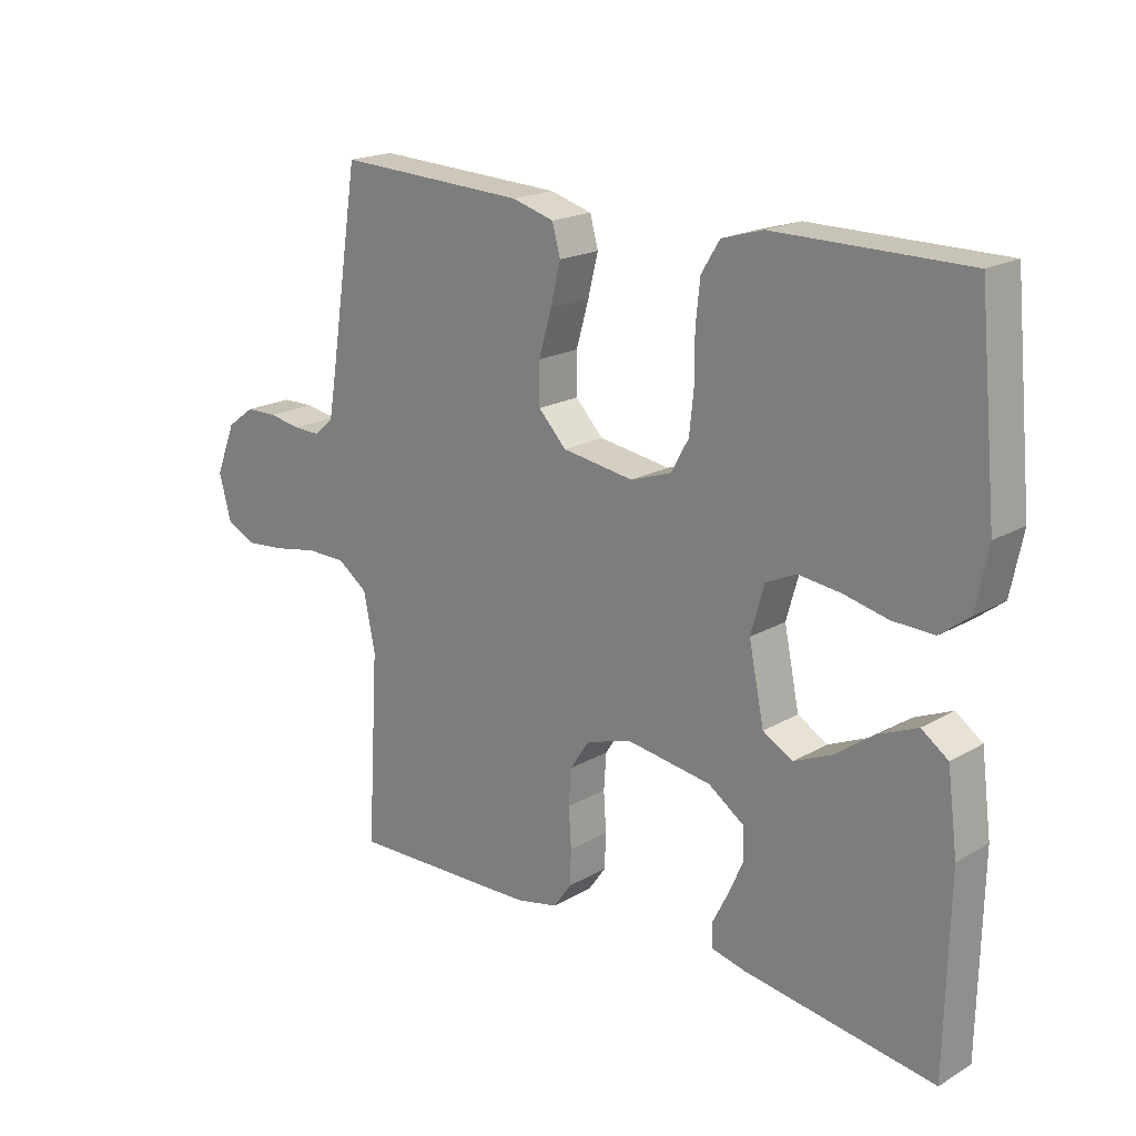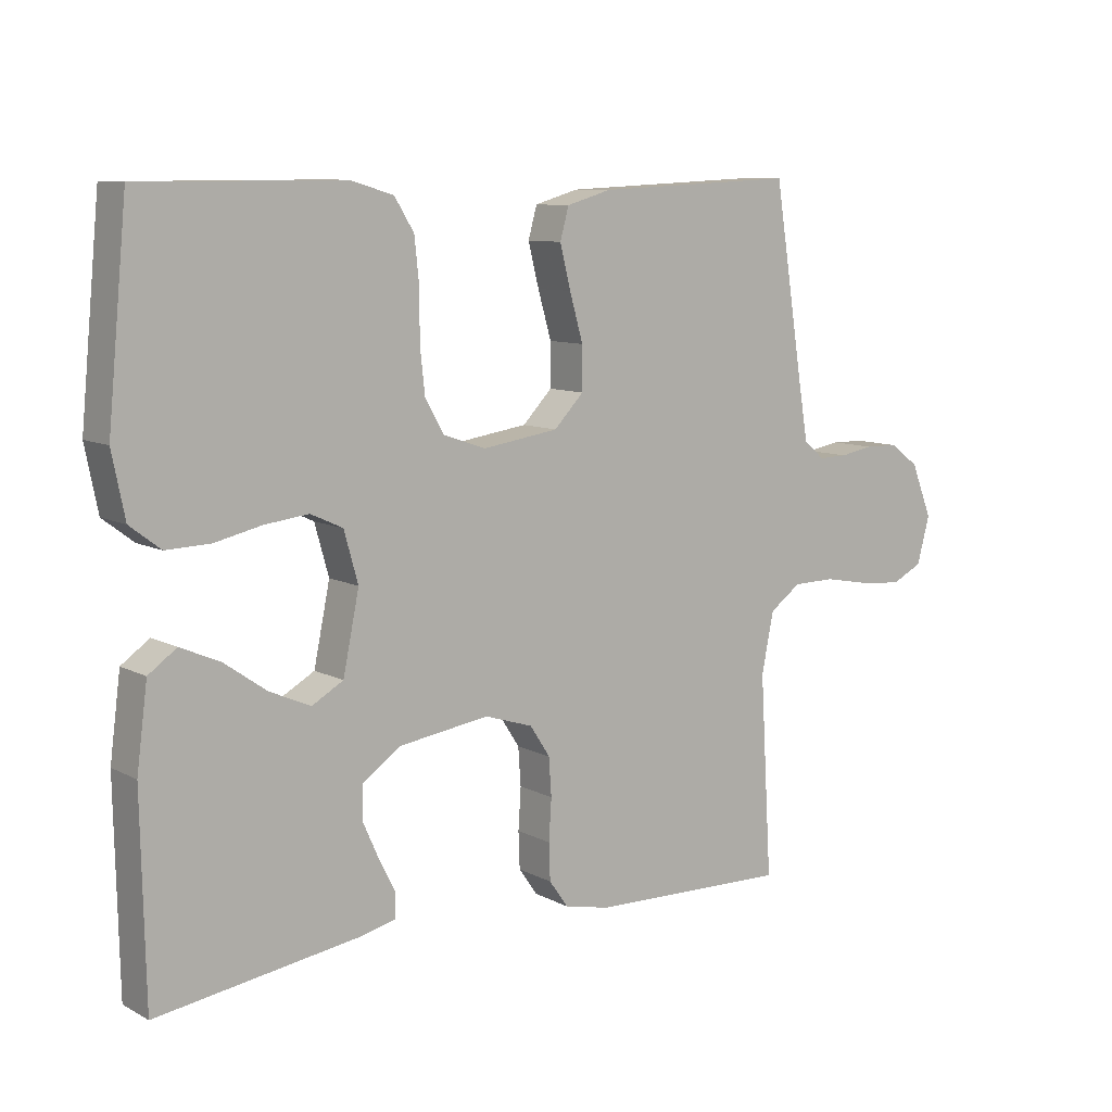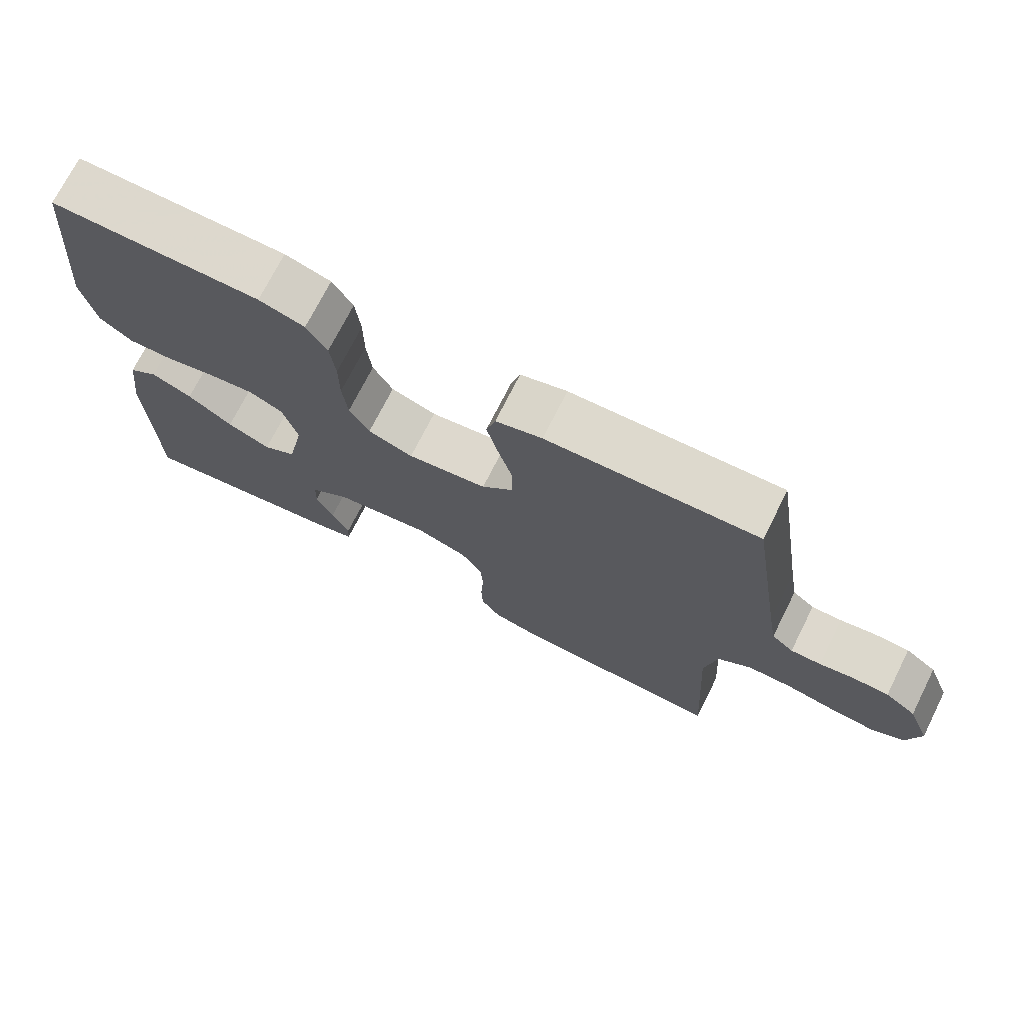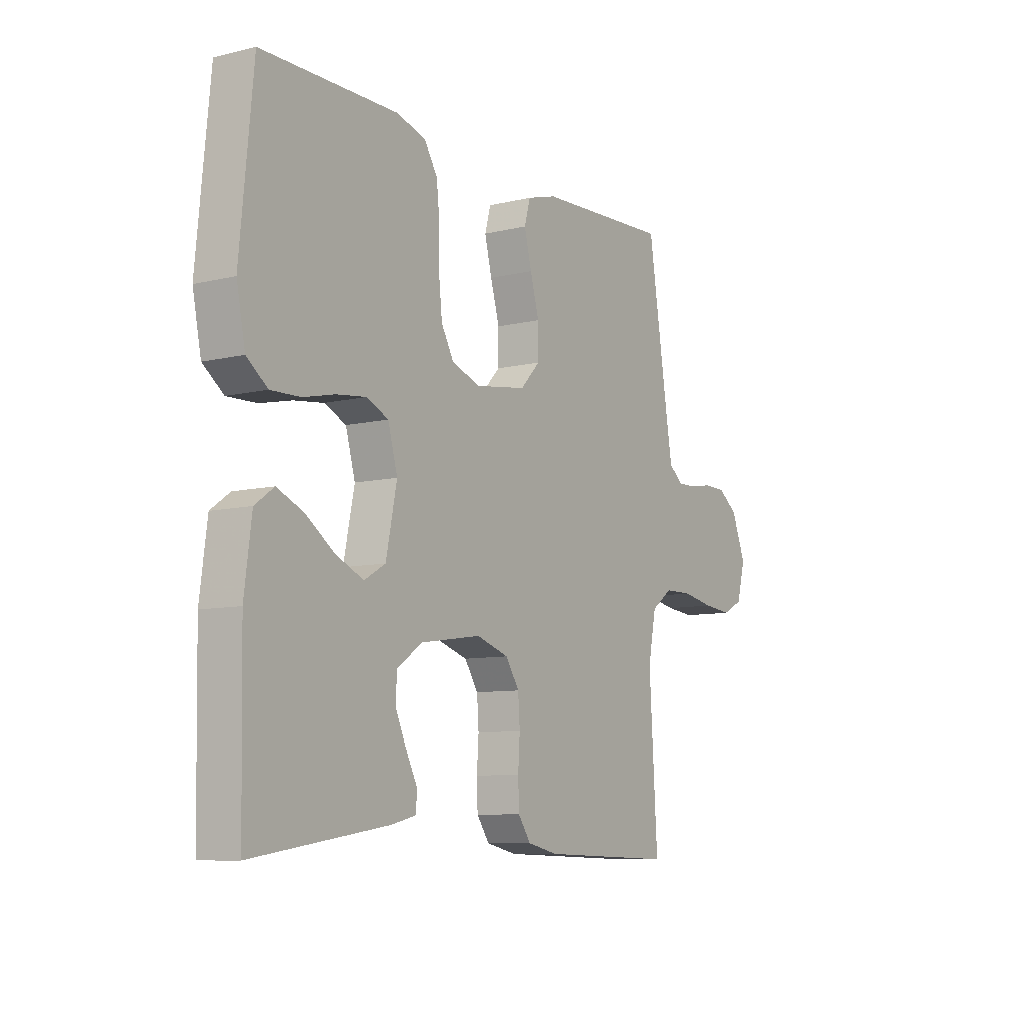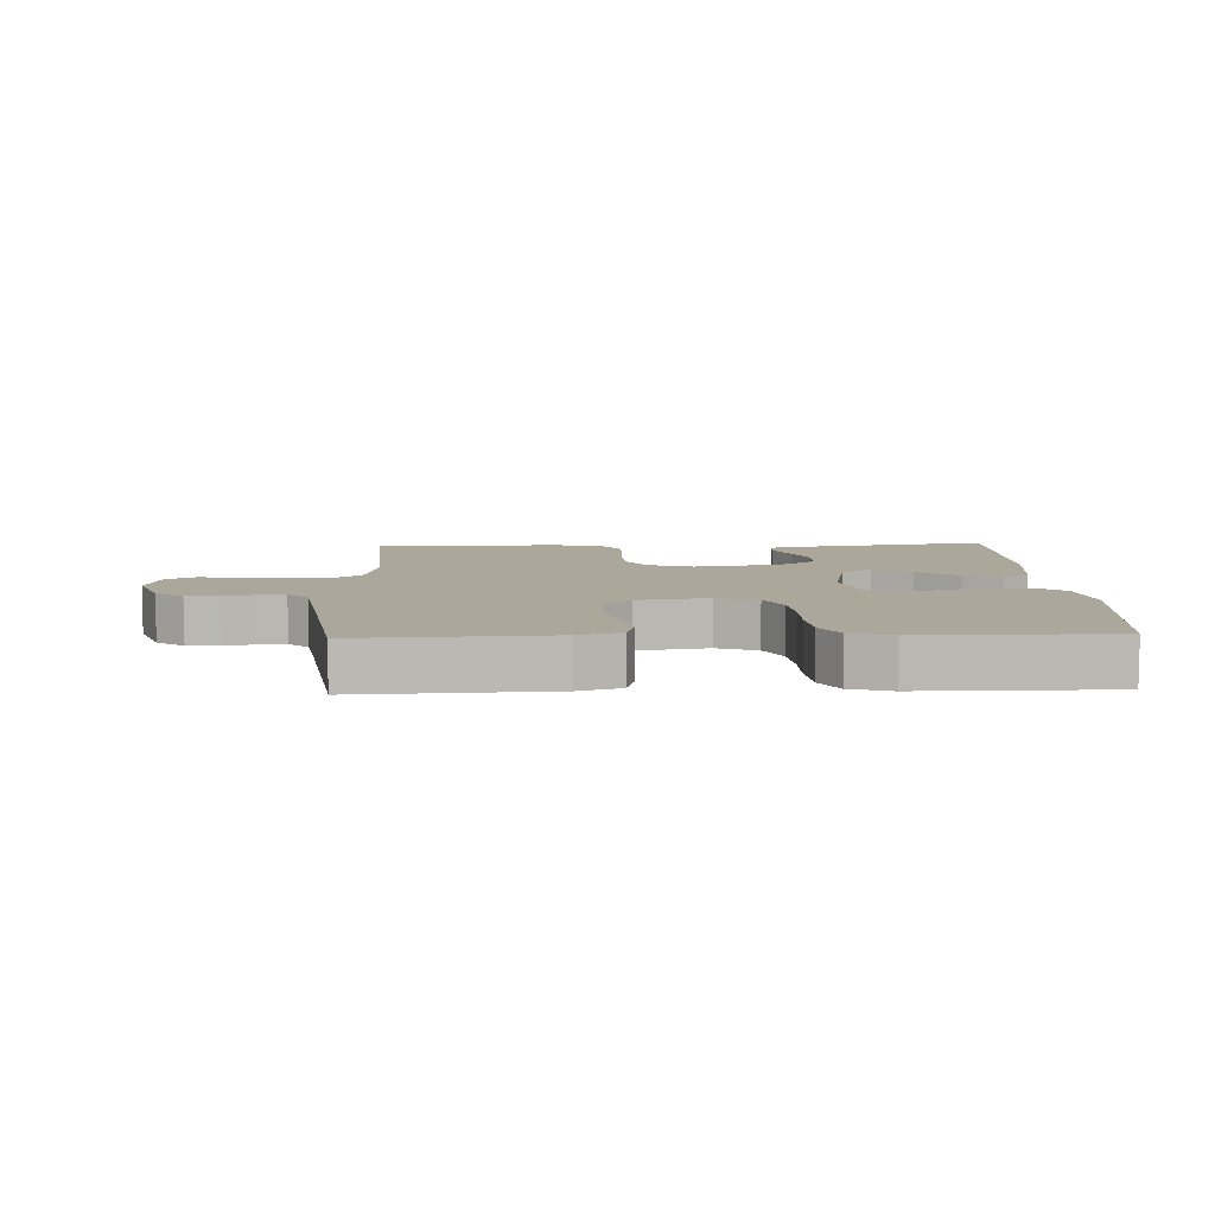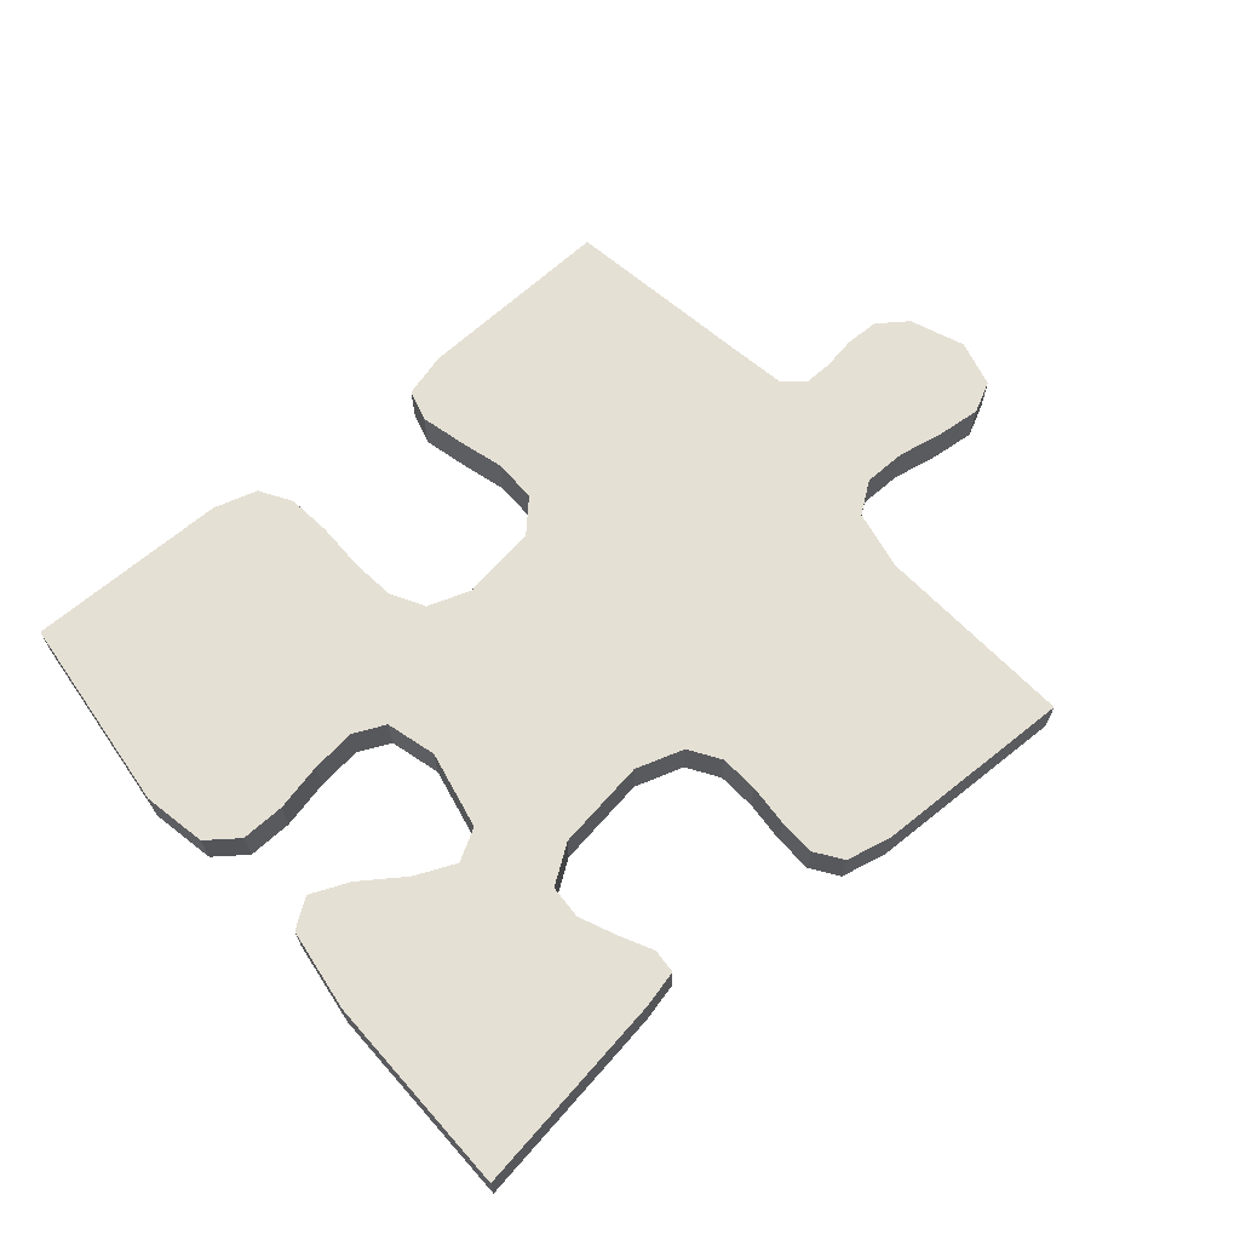
<metadata>
{"format":"obj","ext":"obj","renderer":"f3d","projection":"perspective","resolution":1024,"background":"white","views":[{"elev":19.2,"azim":42.8,"up":"+Z"},{"elev":9.3,"azim":143.2,"up":"+Z"},{"elev":72.4,"azim":-153.3,"up":"+Z"},{"elev":-8.8,"azim":122.9,"up":"+Z"},{"elev":8.1,"azim":-2.1,"up":"+Y"},{"elev":65.6,"azim":139.6,"up":"+Y"}]}
</metadata>
<code>
v -0.5 0.07 -0.5
v -0.482 0.07 -0.2
v -0.5 0.07 -0.11
v -0.547 0.07 -0.076
v -0.61 0.07 -0.075
v -0.68 0.07 -0.088
v -0.744 0.07 -0.094
v -0.79 0.07 -0.071
v -0.809 0.07 0
v -0.777 0.07 0.08
v -0.733 0.07 0.112
v -0.683 0.07 0.113
v -0.633 0.07 0.104
v -0.59 0.07 0.103
v -0.559 0.07 0.129
v -0.547 0.07 0.2
v -0.5 0.07 0.5
v -0.2 0.07 0.486
v -0.134 0.07 0.467
v -0.121 0.07 0.42
v -0.137 0.07 0.356
v -0.157 0.07 0.286
v -0.157 0.07 0.222
v -0.113 0.07 0.176
v 0 0.07 0.159
v 0.064 0.07 0.181
v 0.092 0.07 0.231
v 0.099 0.07 0.297
v 0.099 0.07 0.369
v 0.106 0.07 0.435
v 0.135 0.07 0.482
v 0.2 0.07 0.501
v 0.5 0.07 0.5
v 0.529 0.07 0.2
v 0.51 0.07 0.106
v 0.464 0.07 0.071
v 0.399 0.07 0.073
v 0.329 0.07 0.089
v 0.263 0.07 0.097
v 0.215 0.07 0.075
v 0.194 0.07 0
v 0.218 0.07 -0.117
v 0.265 0.07 -0.144
v 0.326 0.07 -0.117
v 0.39 0.07 -0.072
v 0.448 0.07 -0.047
v 0.49 0.07 -0.077
v 0.506 0.07 -0.2
v 0.5 0.07 -0.5
v 0.2 0.07 -0.455
v 0.146 0.07 -0.442
v 0.144 0.07 -0.406
v 0.169 0.07 -0.357
v 0.193 0.07 -0.303
v 0.191 0.07 -0.253
v 0.135 0.07 -0.214
v 0 0.07 -0.194
v -0.072 0.07 -0.217
v -0.102 0.07 -0.263
v -0.106 0.07 -0.32
v -0.102 0.07 -0.382
v -0.104 0.07 -0.437
v -0.132 0.07 -0.477
v -0.2 0.07 -0.492
v -0.5 0 -0.5
v -0.482 0 -0.2
v -0.5 0 -0.11
v -0.547 0 -0.076
v -0.61 0 -0.075
v -0.68 0 -0.088
v -0.744 0 -0.094
v -0.79 0 -0.071
v -0.809 0 0
v -0.777 0 0.08
v -0.733 0 0.112
v -0.683 0 0.113
v -0.633 0 0.104
v -0.59 0 0.103
v -0.559 0 0.129
v -0.547 0 0.2
v -0.5 0 0.5
v -0.2 0 0.486
v -0.134 0 0.467
v -0.121 0 0.42
v -0.137 0 0.356
v -0.157 0 0.286
v -0.157 0 0.222
v -0.113 0 0.176
v 0 0 0.159
v 0.064 0 0.181
v 0.092 0 0.231
v 0.099 0 0.297
v 0.099 0 0.369
v 0.106 0 0.435
v 0.135 0 0.482
v 0.2 0 0.501
v 0.5 0 0.5
v 0.529 0 0.2
v 0.51 0 0.106
v 0.464 0 0.071
v 0.399 0 0.073
v 0.329 0 0.089
v 0.263 0 0.097
v 0.215 0 0.075
v 0.194 0 0
v 0.218 0 -0.117
v 0.265 0 -0.144
v 0.326 0 -0.117
v 0.39 0 -0.072
v 0.448 0 -0.047
v 0.49 0 -0.077
v 0.506 0 -0.2
v 0.5 0 -0.5
v 0.2 0 -0.455
v 0.146 0 -0.442
v 0.144 0 -0.406
v 0.169 0 -0.357
v 0.193 0 -0.303
v 0.191 0 -0.253
v 0.135 0 -0.214
v 0 0 -0.194
v -0.072 0 -0.217
v -0.102 0 -0.263
v -0.106 0 -0.32
v -0.102 0 -0.382
v -0.104 0 -0.437
v -0.132 0 -0.477
v -0.2 0 -0.492
f 64 1 2
f 63 64 2
f 62 63 2
f 61 62 2
f 60 61 2
f 59 60 2 3
f 58 59 3 4
f 57 58 4
f 56 57 4
f 51 52 53
f 50 51 53
f 49 50 53
f 48 49 53
f 47 48 53
f 46 47 53
f 45 46 53
f 44 45 53
f 43 44 53 54
f 42 43 54 55
f 36 37 38
f 35 36 38
f 34 35 38
f 33 34 38
f 32 33 38
f 31 32 38
f 30 31 38
f 29 30 38
f 28 29 38
f 27 28 38 39
f 26 27 39 40
f 20 21 22
f 19 20 22
f 18 19 22
f 17 18 22
f 16 17 22
f 15 16 22 23
f 14 15 23 24
f 11 12 13
f 10 11 13
f 9 10 13
f 8 9 13
f 7 8 13
f 6 7 13
f 5 6 13
f 4 5 13 14
f 14 24 25
f 4 14 25
f 56 4 25
f 56 25 26
f 55 56 26
f 42 55 26
f 41 42 26
f 26 40 41
f 66 65 128
f 66 128 127
f 66 127 126
f 66 126 125
f 66 125 124
f 67 66 124 123
f 68 67 123 122
f 68 122 121
f 68 121 120
f 117 116 115
f 117 115 114
f 117 114 113
f 117 113 112
f 117 112 111
f 117 111 110
f 117 110 109
f 117 109 108
f 118 117 108 107
f 119 118 107 106
f 102 101 100
f 102 100 99
f 102 99 98
f 102 98 97
f 102 97 96
f 102 96 95
f 102 95 94
f 102 94 93
f 102 93 92
f 103 102 92 91
f 104 103 91 90
f 86 85 84
f 86 84 83
f 86 83 82
f 86 82 81
f 86 81 80
f 87 86 80 79
f 88 87 79 78
f 77 76 75
f 77 75 74
f 77 74 73
f 77 73 72
f 77 72 71
f 77 71 70
f 77 70 69
f 78 77 69 68
f 89 88 78
f 89 78 68
f 89 68 120
f 90 89 120
f 90 120 119
f 90 119 106
f 90 106 105
f 105 104 90
f 1 65 66 2
f 2 66 67 3
f 3 67 68 4
f 4 68 69 5
f 5 69 70 6
f 6 70 71 7
f 7 71 72 8
f 8 72 73 9
f 9 73 74 10
f 10 74 75 11
f 11 75 76 12
f 12 76 77 13
f 13 77 78 14
f 14 78 79 15
f 15 79 80 16
f 16 80 81 17
f 17 81 82 18
f 18 82 83 19
f 19 83 84 20
f 20 84 85 21
f 21 85 86 22
f 22 86 87 23
f 23 87 88 24
f 24 88 89 25
f 25 89 90 26
f 26 90 91 27
f 27 91 92 28
f 28 92 93 29
f 29 93 94 30
f 30 94 95 31
f 31 95 96 32
f 32 96 97 33
f 33 97 98 34
f 34 98 99 35
f 35 99 100 36
f 36 100 101 37
f 37 101 102 38
f 38 102 103 39
f 39 103 104 40
f 40 104 105 41
f 41 105 106 42
f 42 106 107 43
f 43 107 108 44
f 44 108 109 45
f 45 109 110 46
f 46 110 111 47
f 47 111 112 48
f 48 112 113 49
f 49 113 114 50
f 50 114 115 51
f 51 115 116 52
f 52 116 117 53
f 53 117 118 54
f 54 118 119 55
f 55 119 120 56
f 56 120 121 57
f 57 121 122 58
f 58 122 123 59
f 59 123 124 60
f 60 124 125 61
f 61 125 126 62
f 62 126 127 63
f 63 127 128 64
f 64 128 65 1

</code>
